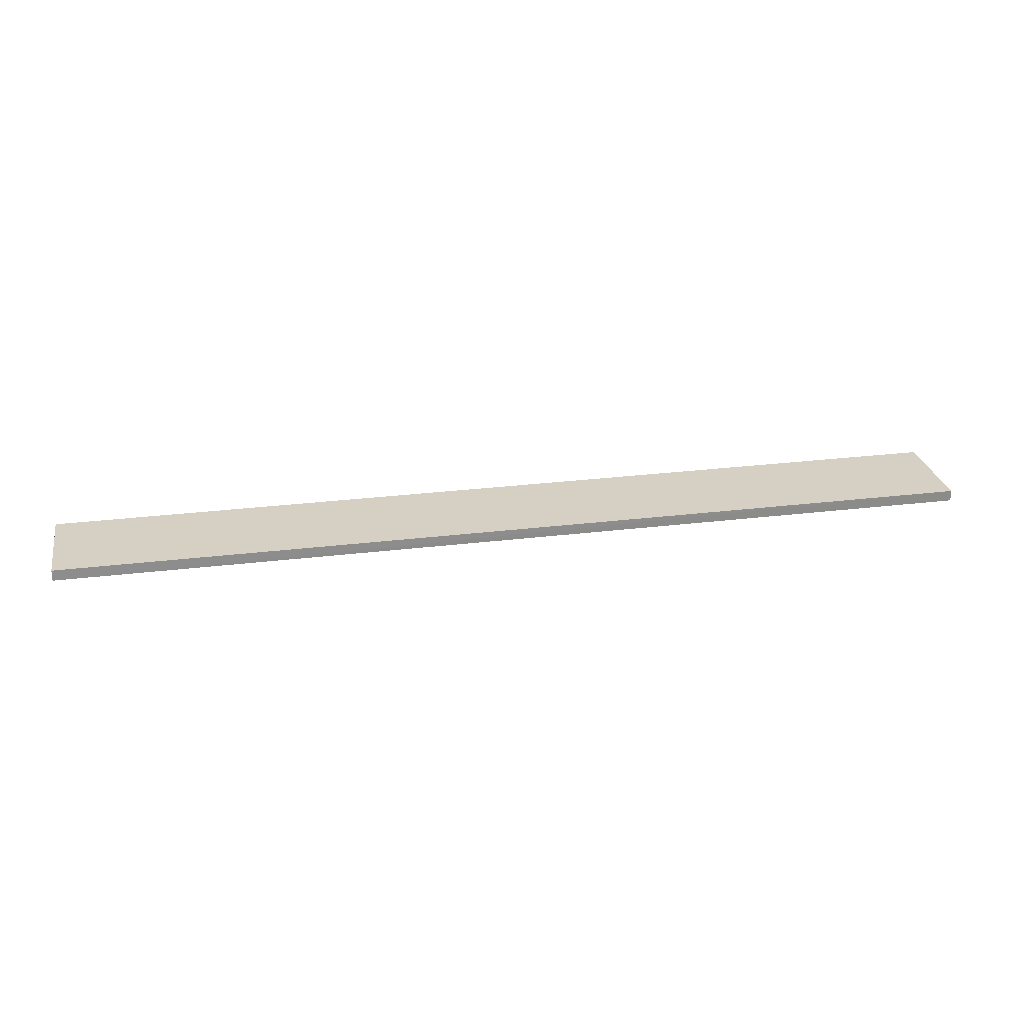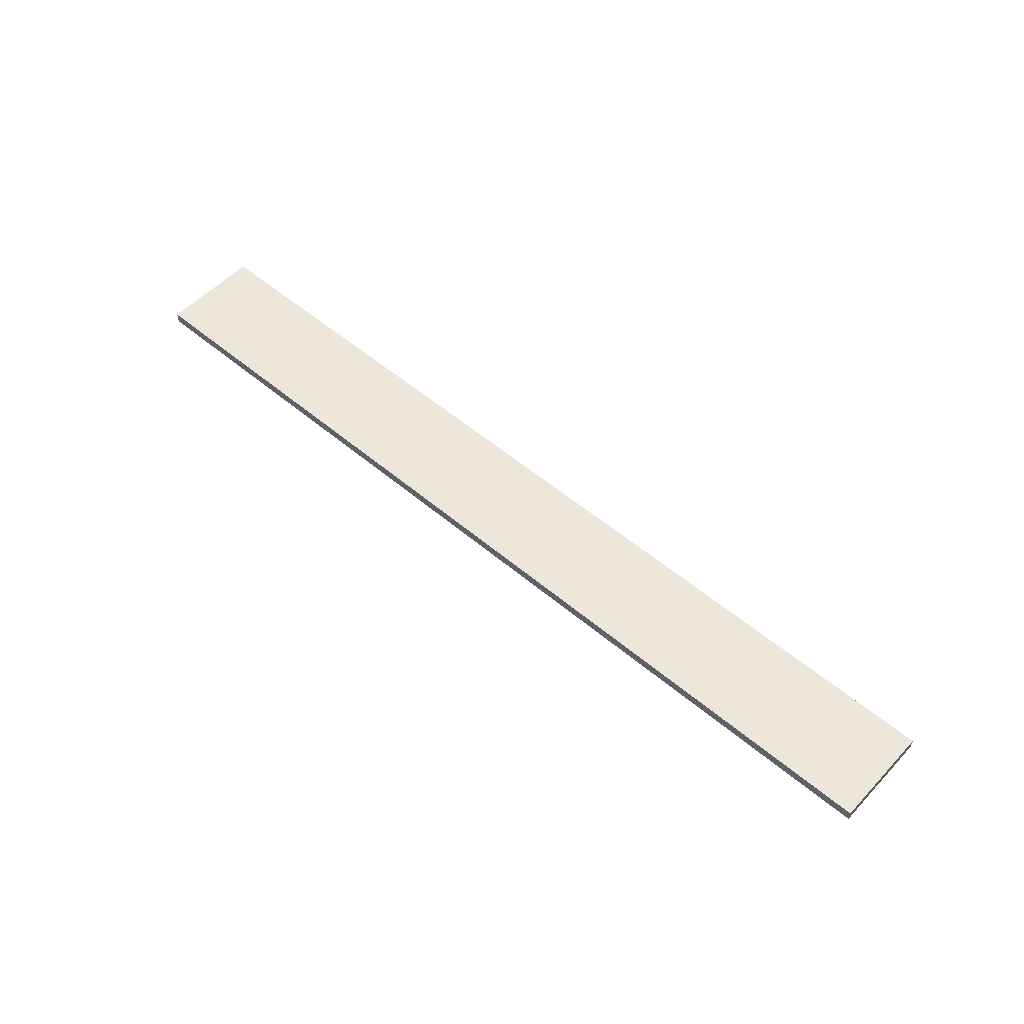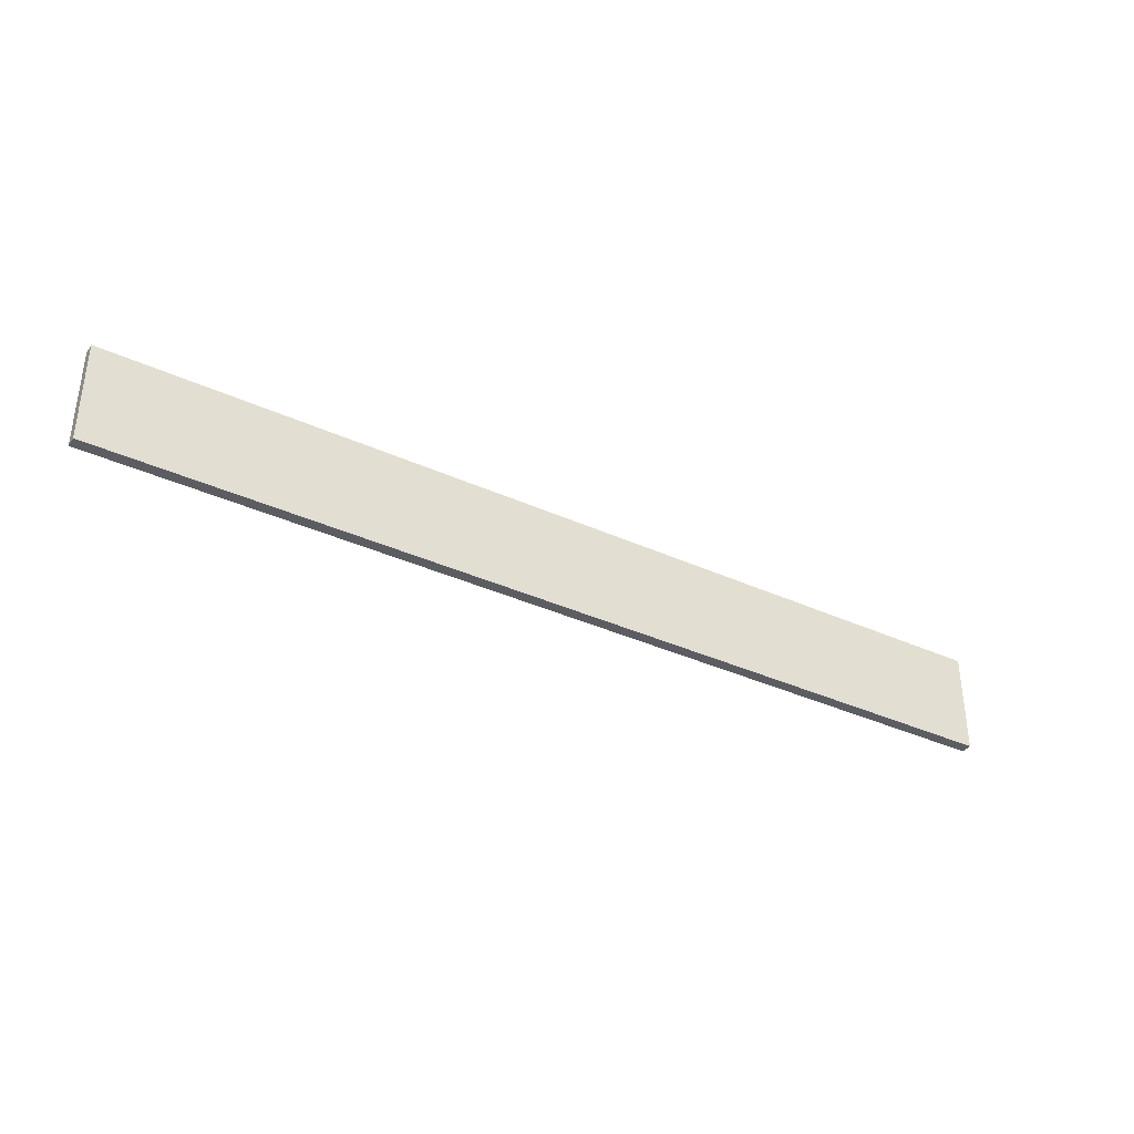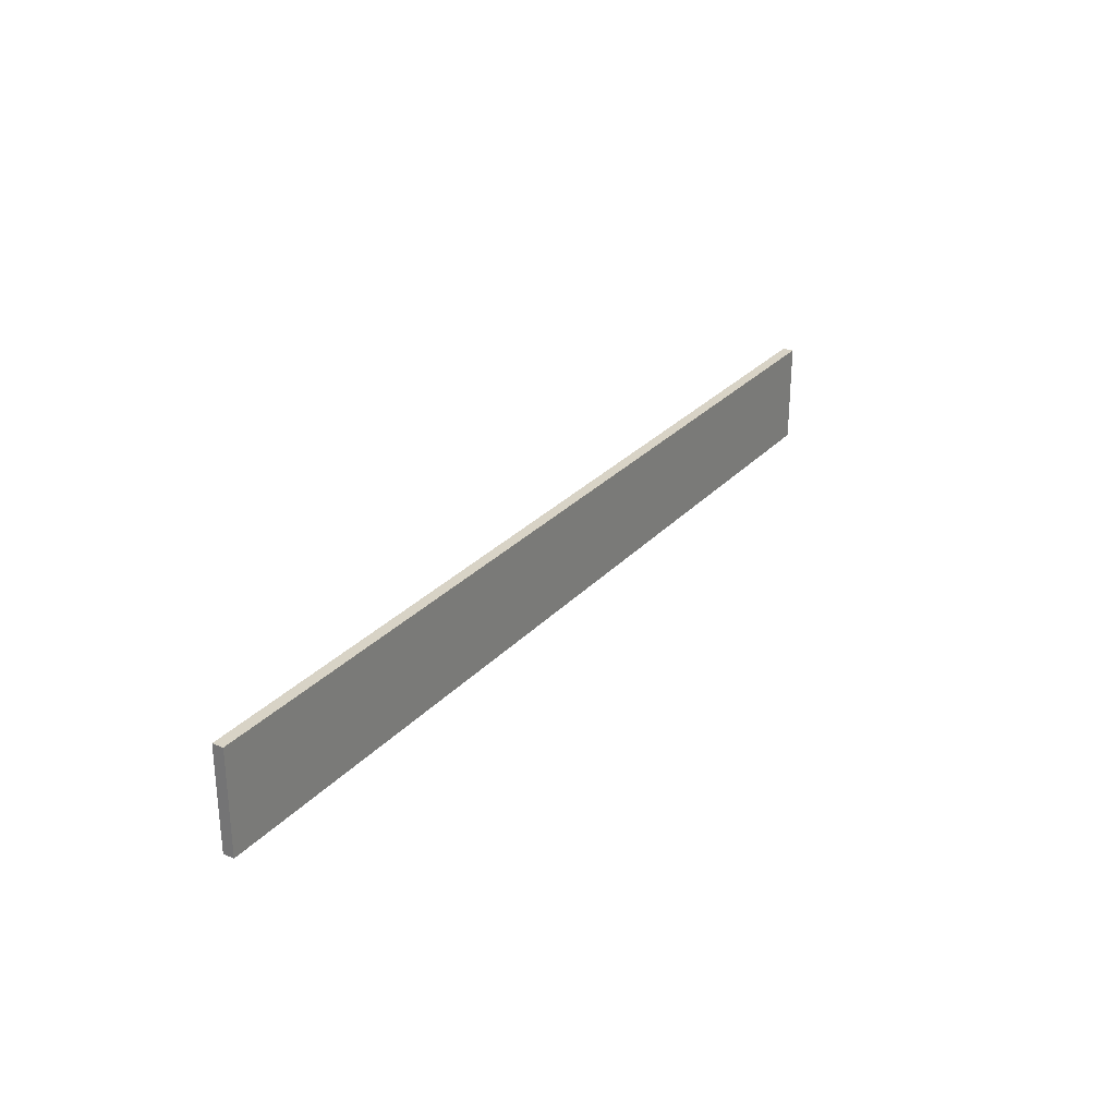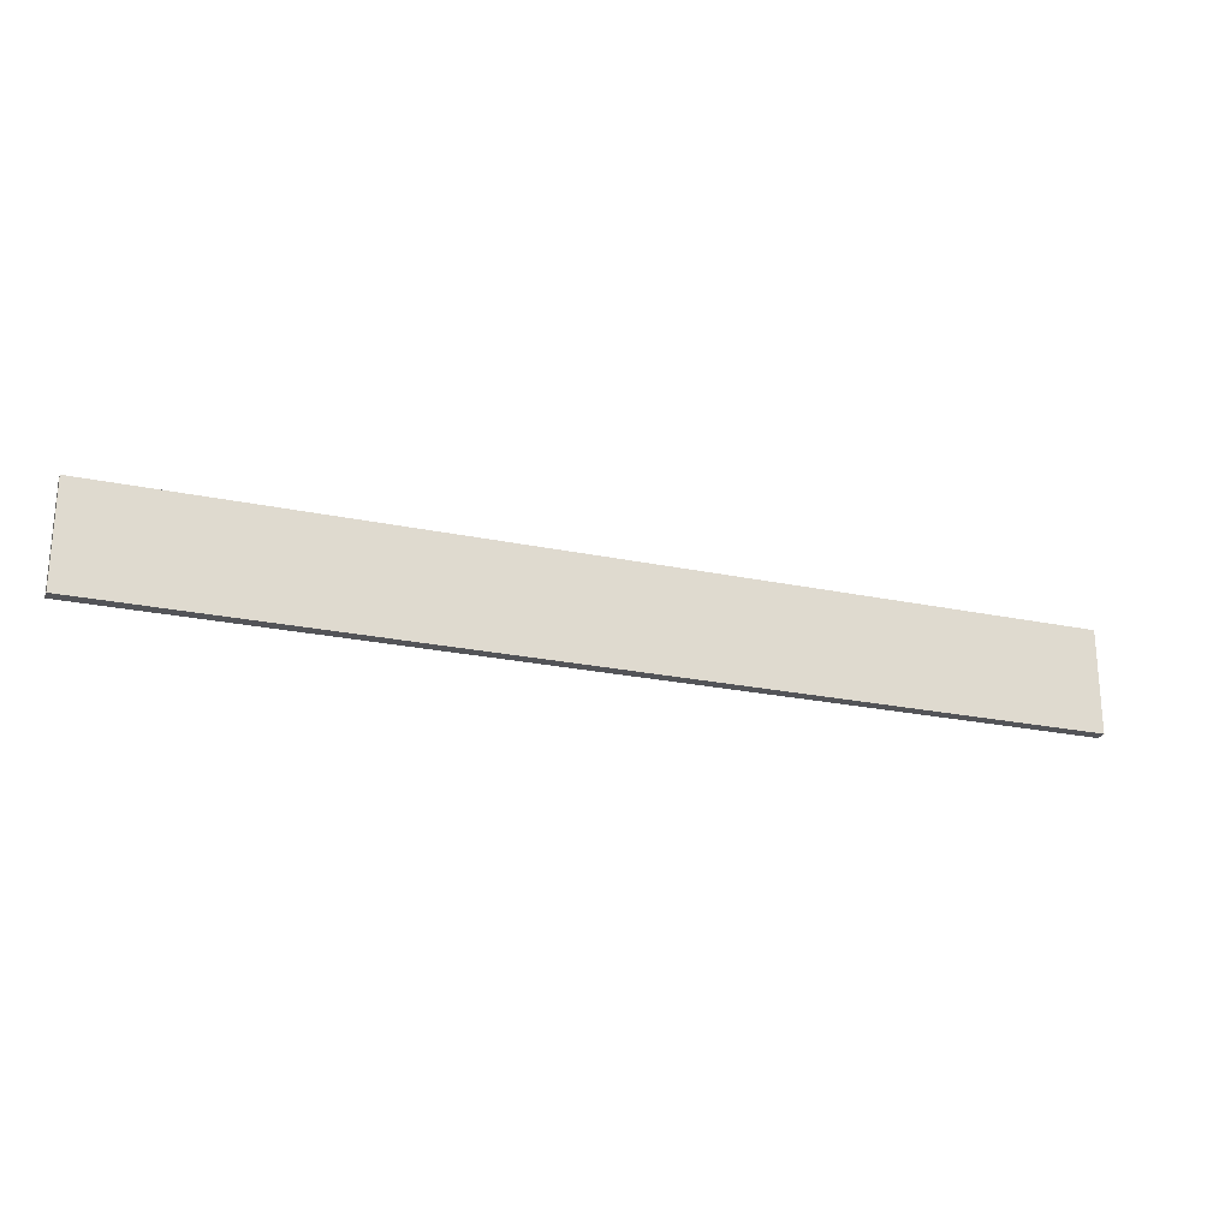
<metadata>
{"format":"obj","ext":"obj","renderer":"f3d","projection":"perspective","resolution":1024,"background":"white","views":[{"elev":26.5,"azim":-11.0,"up":"+Z"},{"elev":53.7,"azim":42.0,"up":"+Z"},{"elev":-36.2,"azim":149.1,"up":"+Y"},{"elev":28.1,"azim":122.9,"up":"+Y"},{"elev":-23.5,"azim":160.4,"up":"+Y"}]}
</metadata>
<code>
o 8222
v 2212 1879 14.85
v 2211 1879 14.85
v 2211 1879 14.85
v 2212 1879 14.84
v 2211 1879 14.84
v 2211 1879 14.84
v 2212 1879 14.85
v 2211 1879 14.85
v 2212 1879 14.85
v 2212 1879 14.84
v 2212 1879 14.85
v 2212 1879 14.84
v 2212 1879 14.84
v 2211 1879 14.84
v 2212 1879 14.84
v 2211 1879 14.84
v 2212 1879 14.85
v 2212 1879 14.84
v 2212 1879 14.85
v 2211 1879 14.84
v 2212 1879 14.84
v 2211 1879 14.85
v 2211 1879 14.84
v 2211 1879 14.84
v 2212 1879 14.85
v 2211 1879 14.85
v 2211 1879 14.84
v 2211 1879 14.85
v 2211 1879 14.85
f 1 2 3
f 1 4 5
f 6 2 7
f 8 9 7
f 10 7 11
f 12 13 14
f 14 15 16
f 17 15 18
f 19 20 21
f 22 23 20
f 24 25 26
f 27 28 29

</code>
